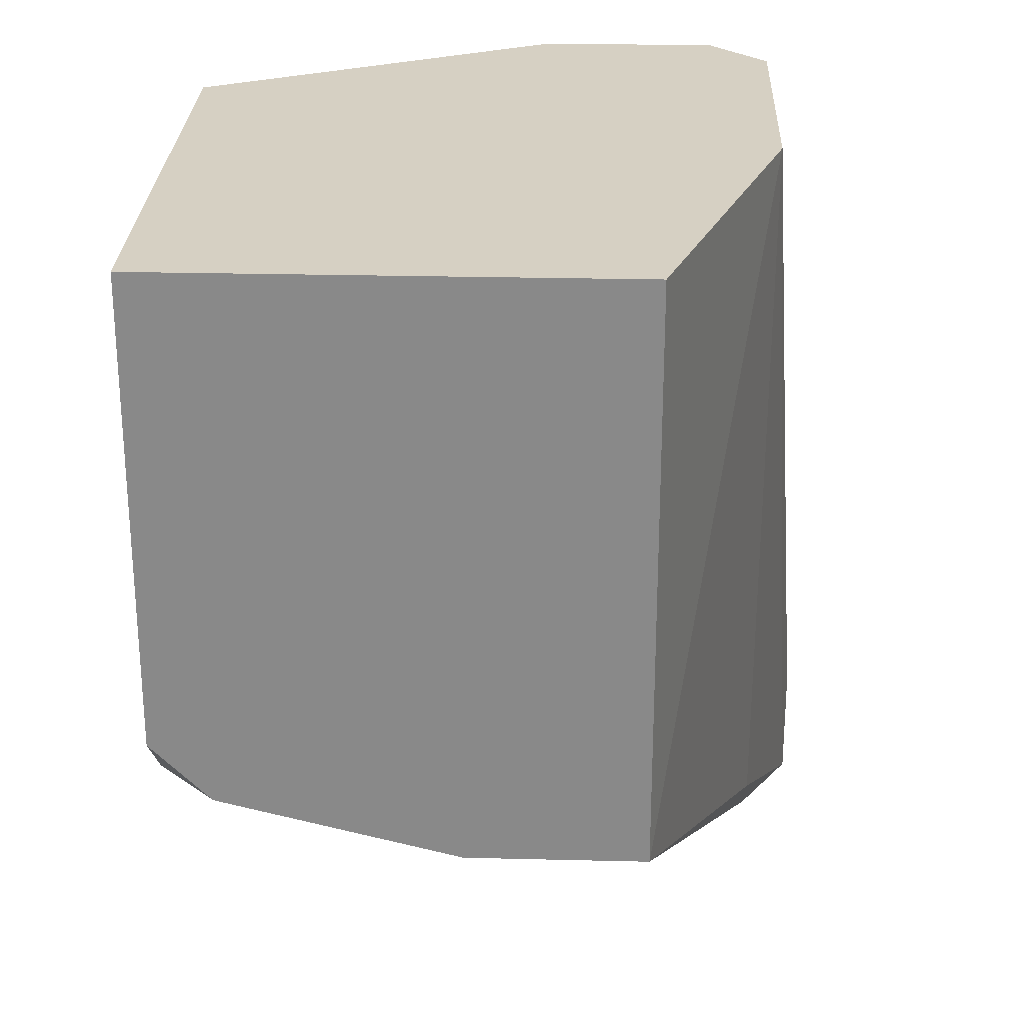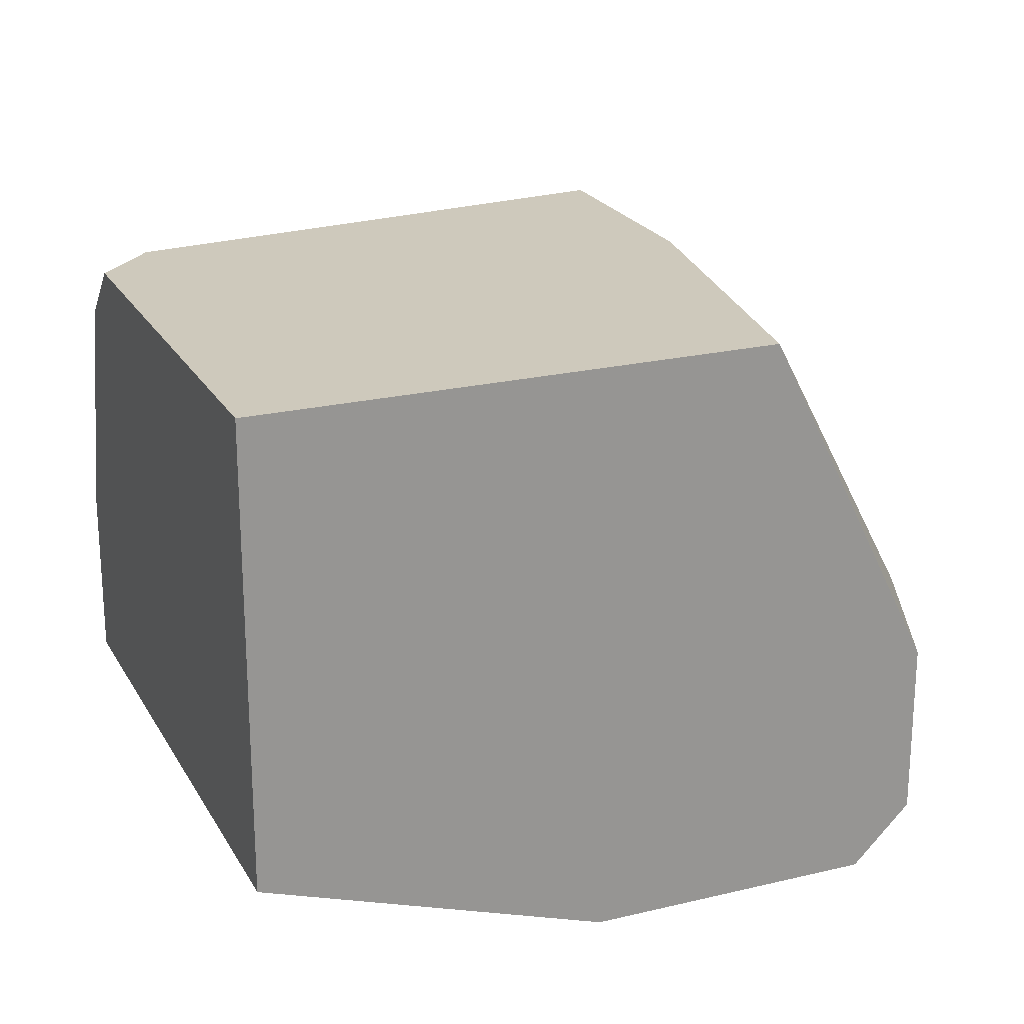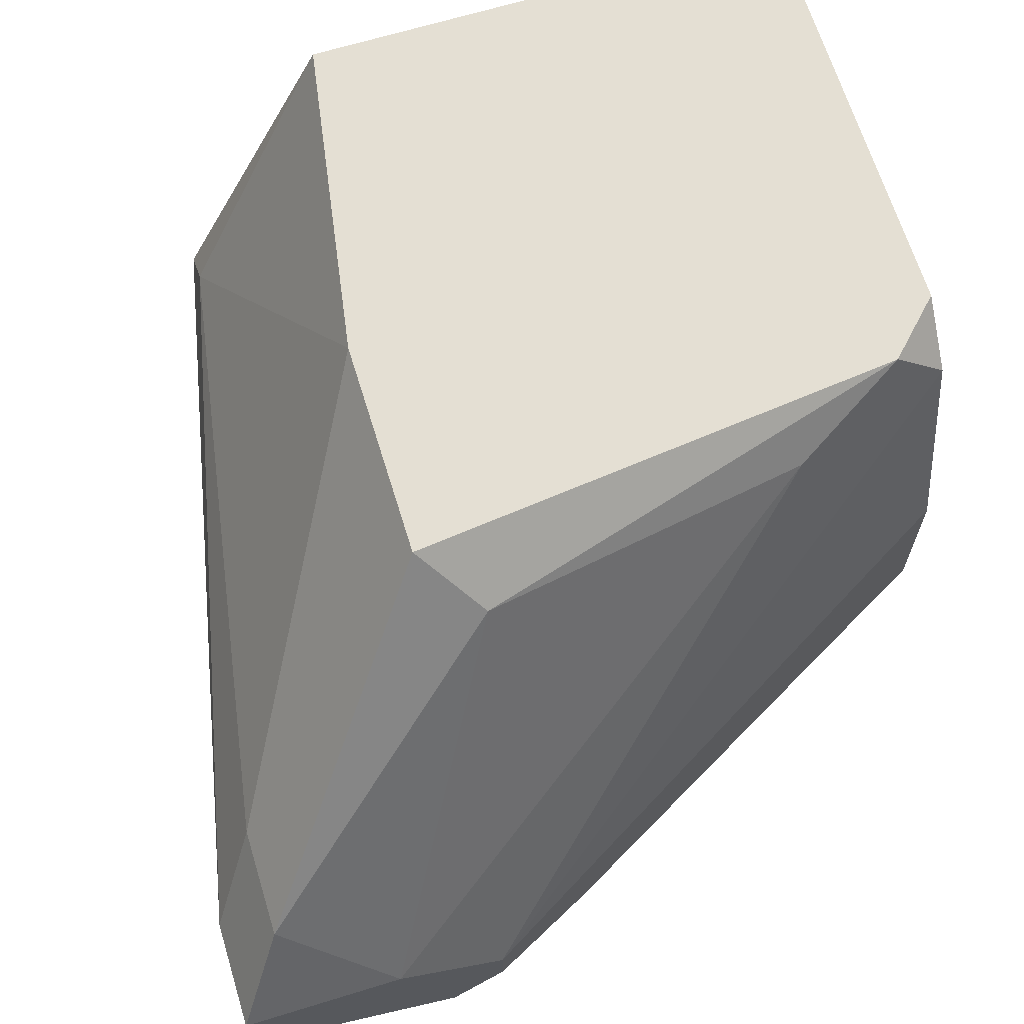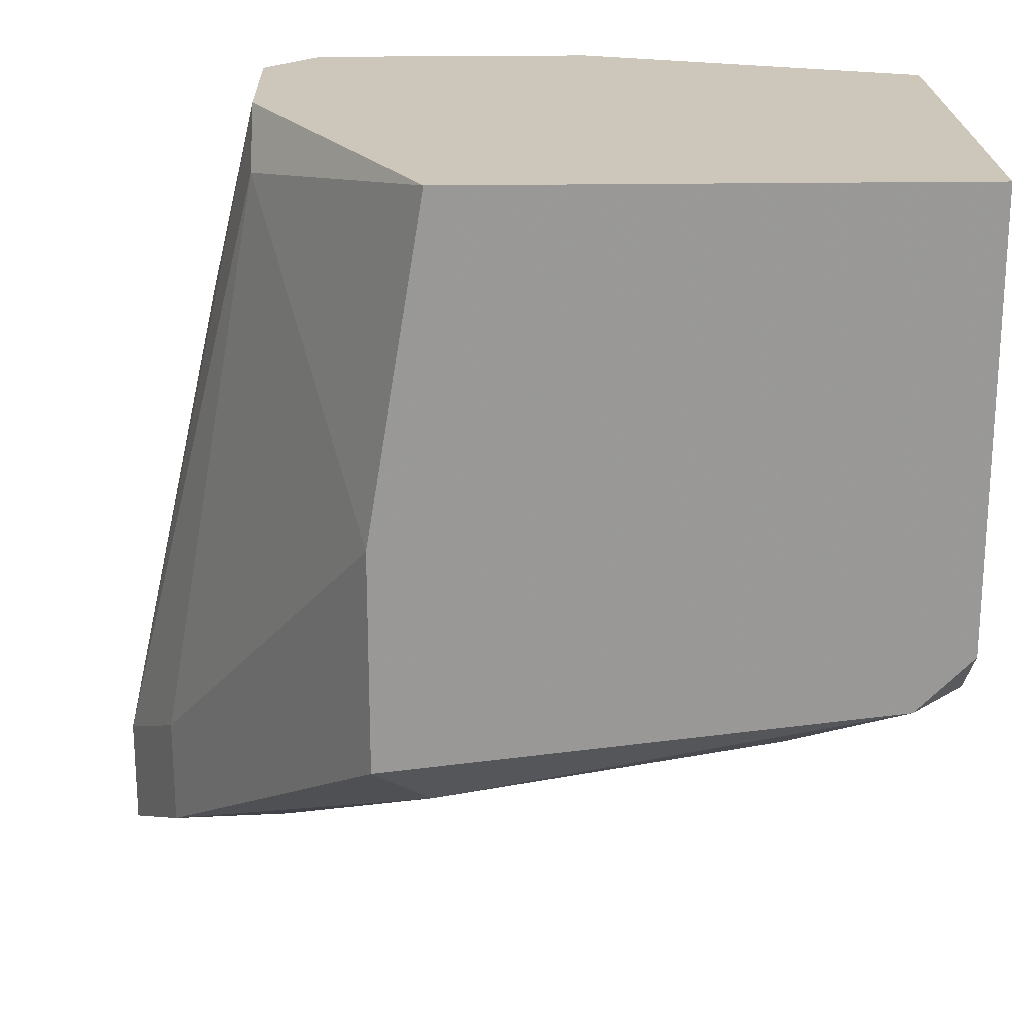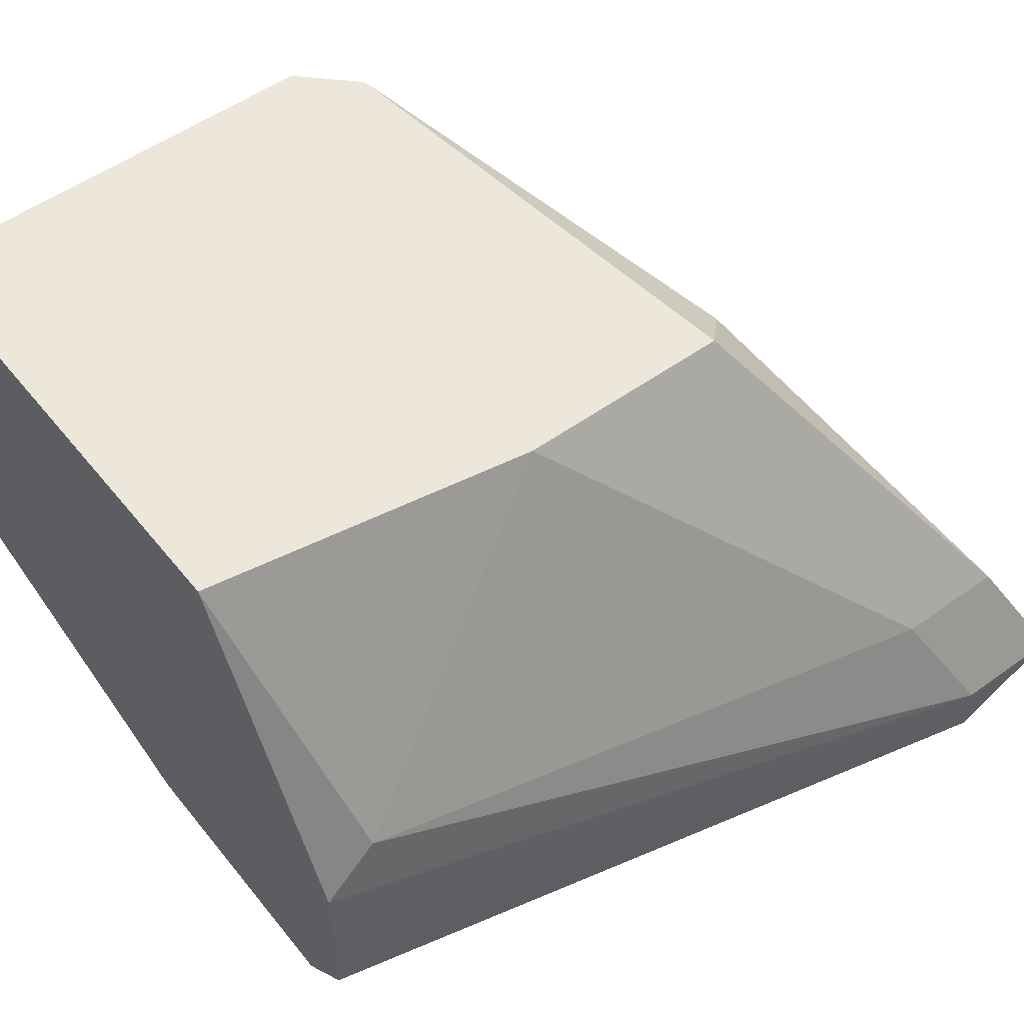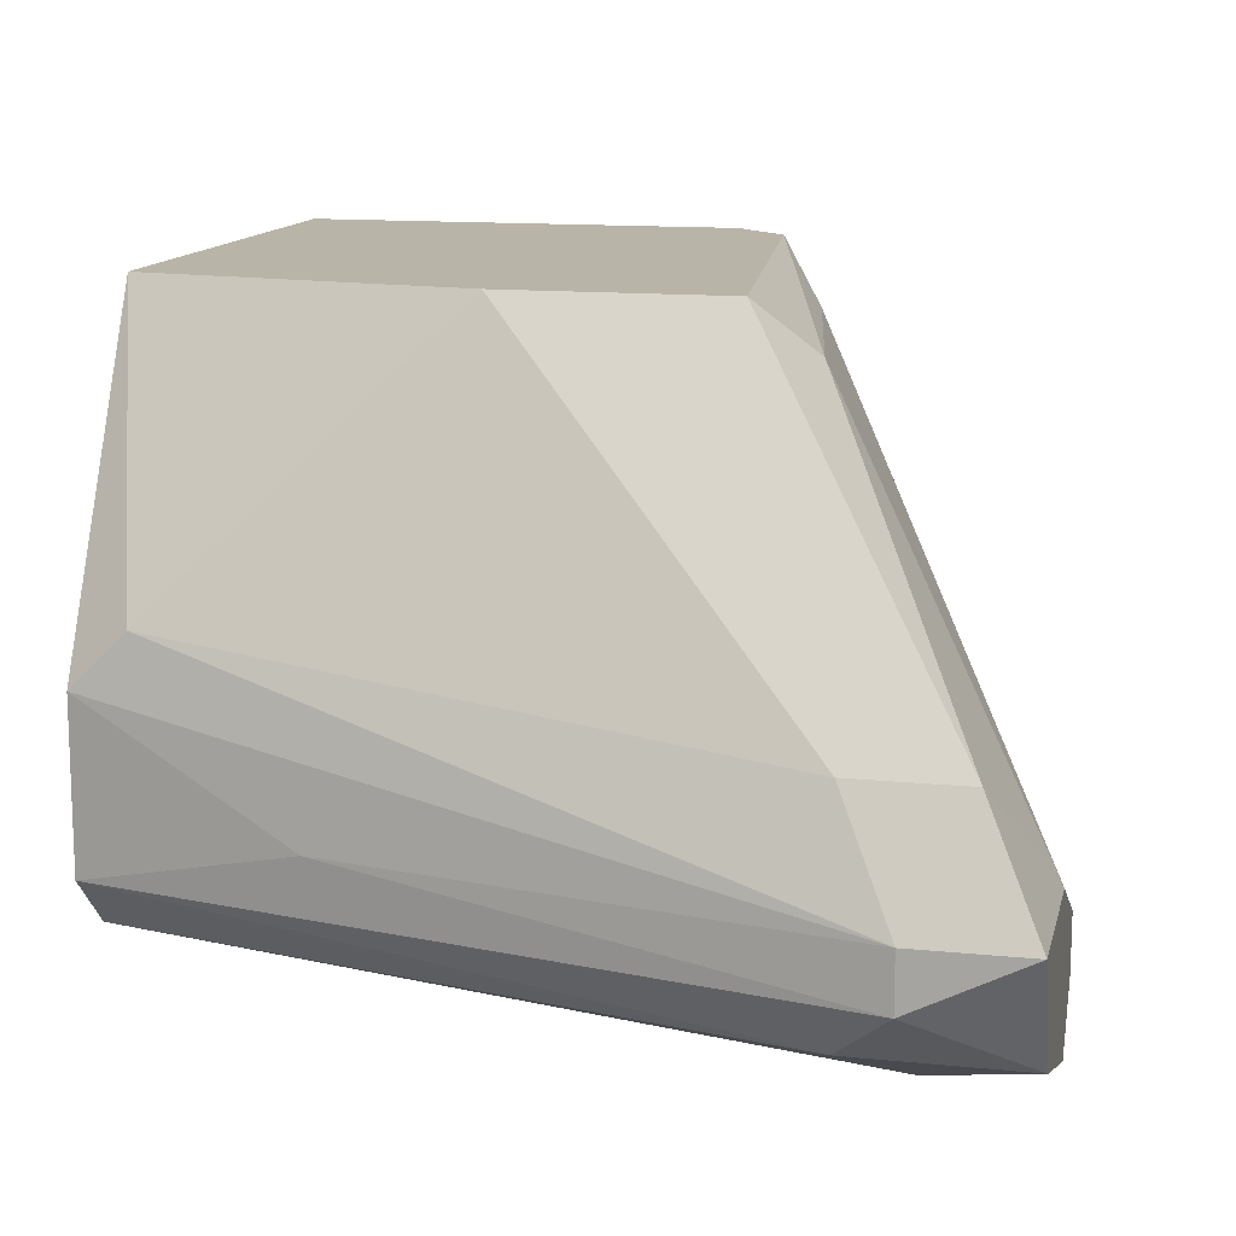
<metadata>
{"format":"obj","ext":"obj","renderer":"f3d","projection":"perspective","resolution":1024,"background":"white","views":[{"elev":26.5,"azim":-87.8,"up":"+Z"},{"elev":22.3,"azim":-22.6,"up":"+Y"},{"elev":66.5,"azim":162.9,"up":"+Y"},{"elev":21.4,"azim":178.4,"up":"+Z"},{"elev":52.8,"azim":52.3,"up":"+Y"},{"elev":13.2,"azim":102.9,"up":"+Y"}]}
</metadata>
<code>
v 0.01405 -0.009834 -0.01434
v 0.01405 -0.009834 -0.0194
v 0.01405 -0.02123 -0.02574
v 0.01405 -0.0225 -0.02574
v 0.01785 -0.01997 -0.0118
v 0.01658 -0.01743 -0.006737
v 0.01658 -0.01997 -0.02574
v 0.01658 -0.01617 -0.008005
v 0.01658 -0.02377 -0.0232
v 0.01658 -0.02123 -0.006737
v 0.01279 -0.009834 -0.006737
v 0.01279 -0.0111 -0.02067
v 0.01152 -0.0225 -0.02447
v 0.01026 -0.0225 -0.0232
v 0.02039 -0.01997 -0.0232
v 0.02039 -0.01997 -0.02574
v 0.02039 -0.02123 -0.0232
v 0.00899 -0.0225 -0.006737
v 0.005191 -0.0111 -0.0194
v 0.001387 -0.01997 -0.006737
v 0.001387 -0.01997 -0.0194
v 0.001387 -0.01617 -0.0194
v 0.001387 -0.009834 -0.01687
v 0.001387 -0.009834 -0.006737
v 0.001387 -0.0111 -0.01813
v 0.002657 -0.009834 -0.01813
v 0.01912 -0.01743 -0.02193
v 0.01912 -0.01743 -0.02447
v 0.01912 -0.0225 -0.02193
v 0.01912 -0.0225 -0.02574
v 0.01532 -0.02377 -0.0232
v 0.01532 -0.02377 -0.02574
v 0.01532 -0.0225 -0.006737
f 25 24 23
f 11 20 33
f 4 13 21
f 21 20 24
f 11 26 24
f 20 11 24
f 26 11 2
f 33 20 18
f 20 21 18
f 31 33 18
f 21 24 25
f 4 21 3
f 30 4 3
f 25 26 3
f 26 2 12
f 2 28 12
f 2 11 1
f 28 2 1
f 11 8 1
f 11 33 10
f 17 5 10
f 21 25 22
f 3 21 22
f 25 3 22
f 28 1 27
f 1 8 27
f 13 4 32
f 21 13 32
f 4 30 32
f 31 18 32
f 30 3 7
f 12 28 7
f 30 17 29
f 10 33 29
f 17 10 29
f 17 30 16
f 28 27 16
f 7 28 16
f 30 7 16
f 33 31 9
f 32 30 9
f 31 32 9
f 29 33 9
f 30 29 9
f 8 11 6
f 11 10 6
f 10 5 6
f 5 17 15
f 27 8 15
f 17 16 15
f 16 27 15
f 8 6 15
f 6 5 15
f 18 21 14
f 21 32 14
f 32 18 14
f 3 26 19
f 26 12 19
f 7 3 19
f 12 7 19
f 24 26 23
f 26 25 23

</code>
